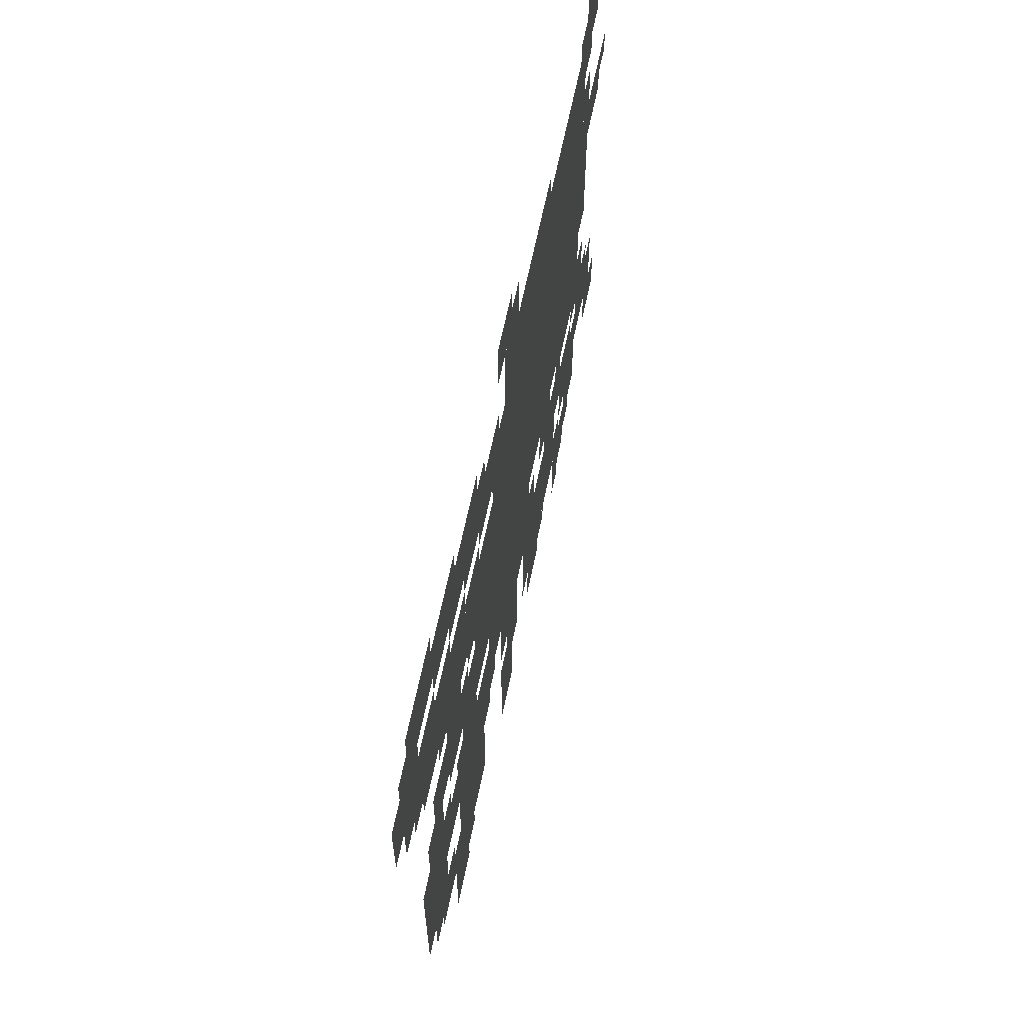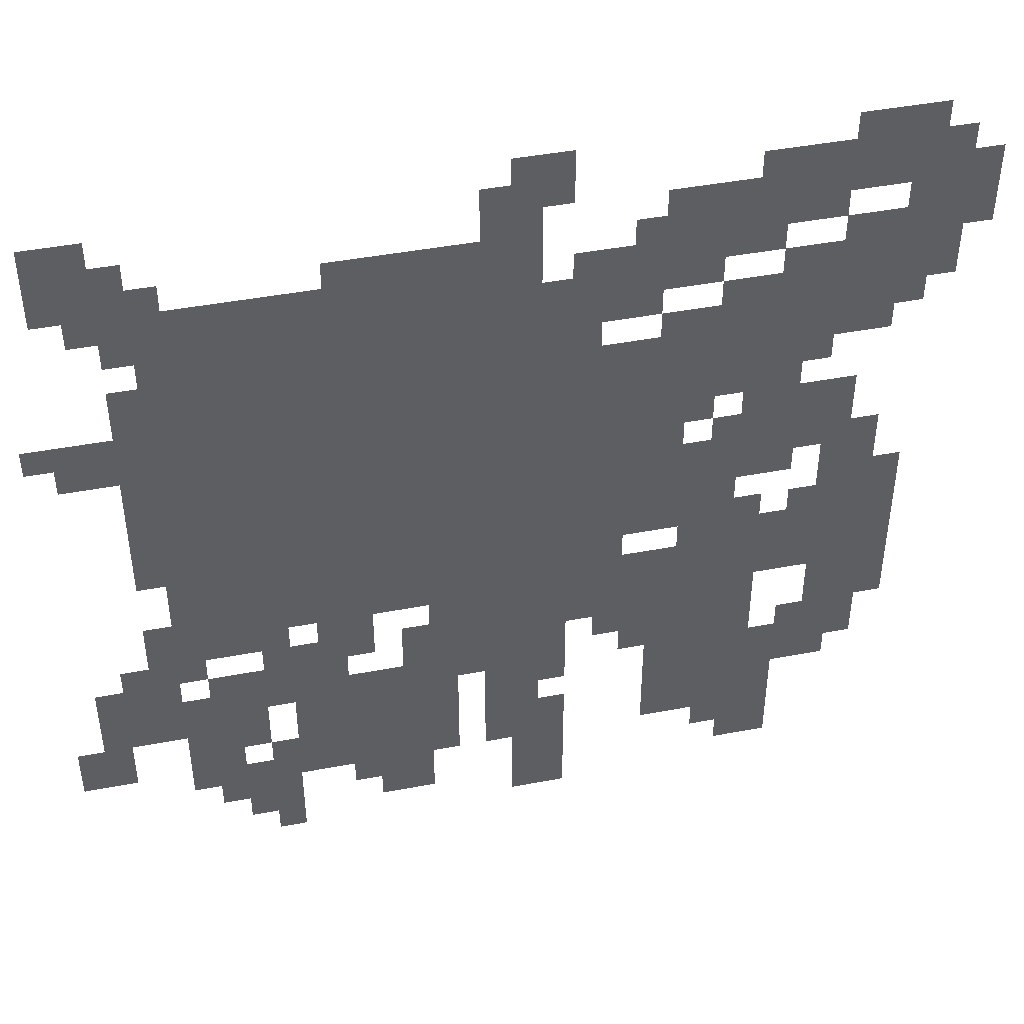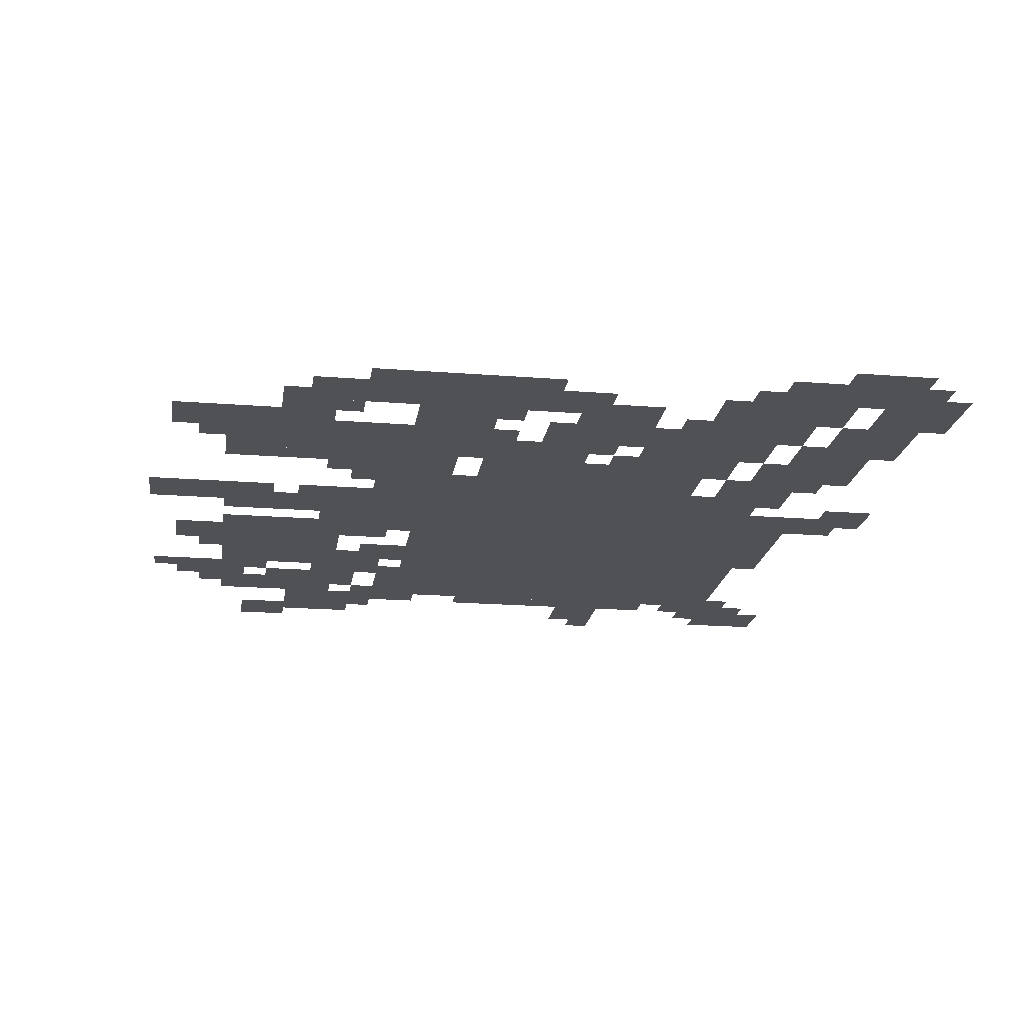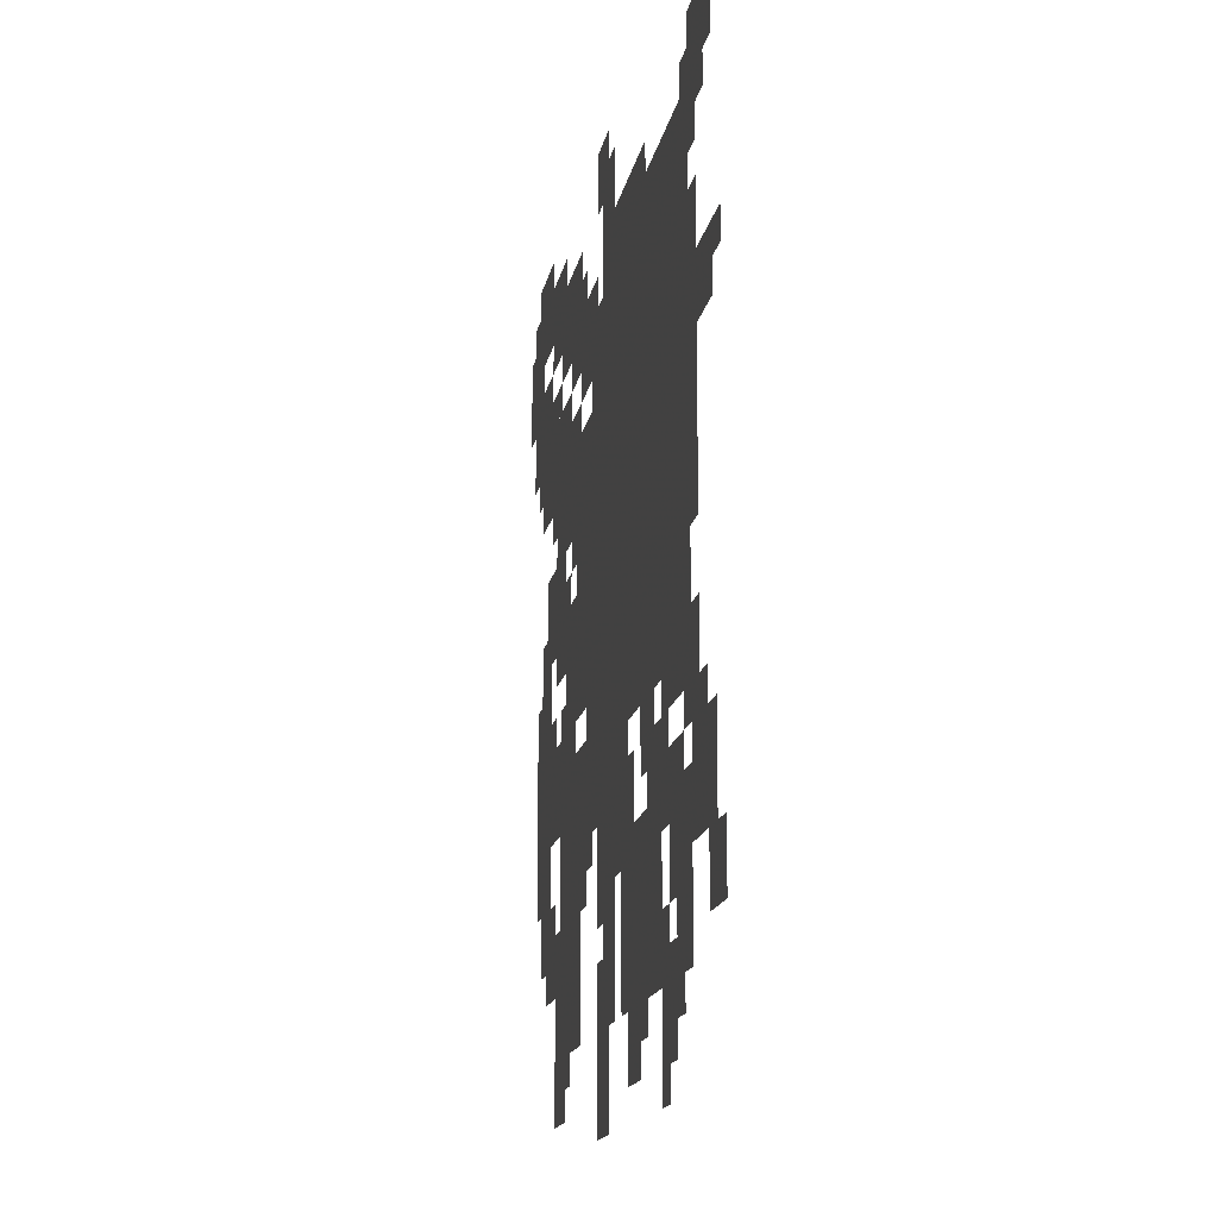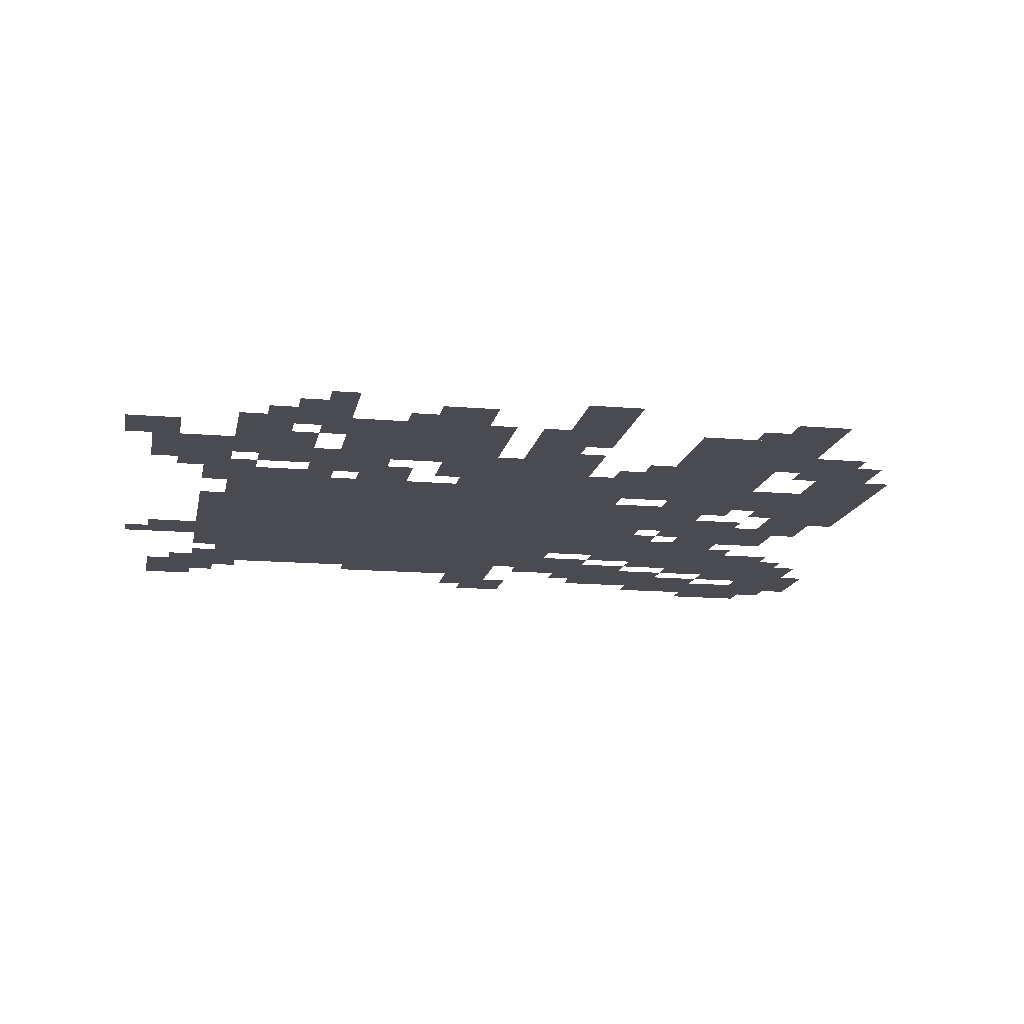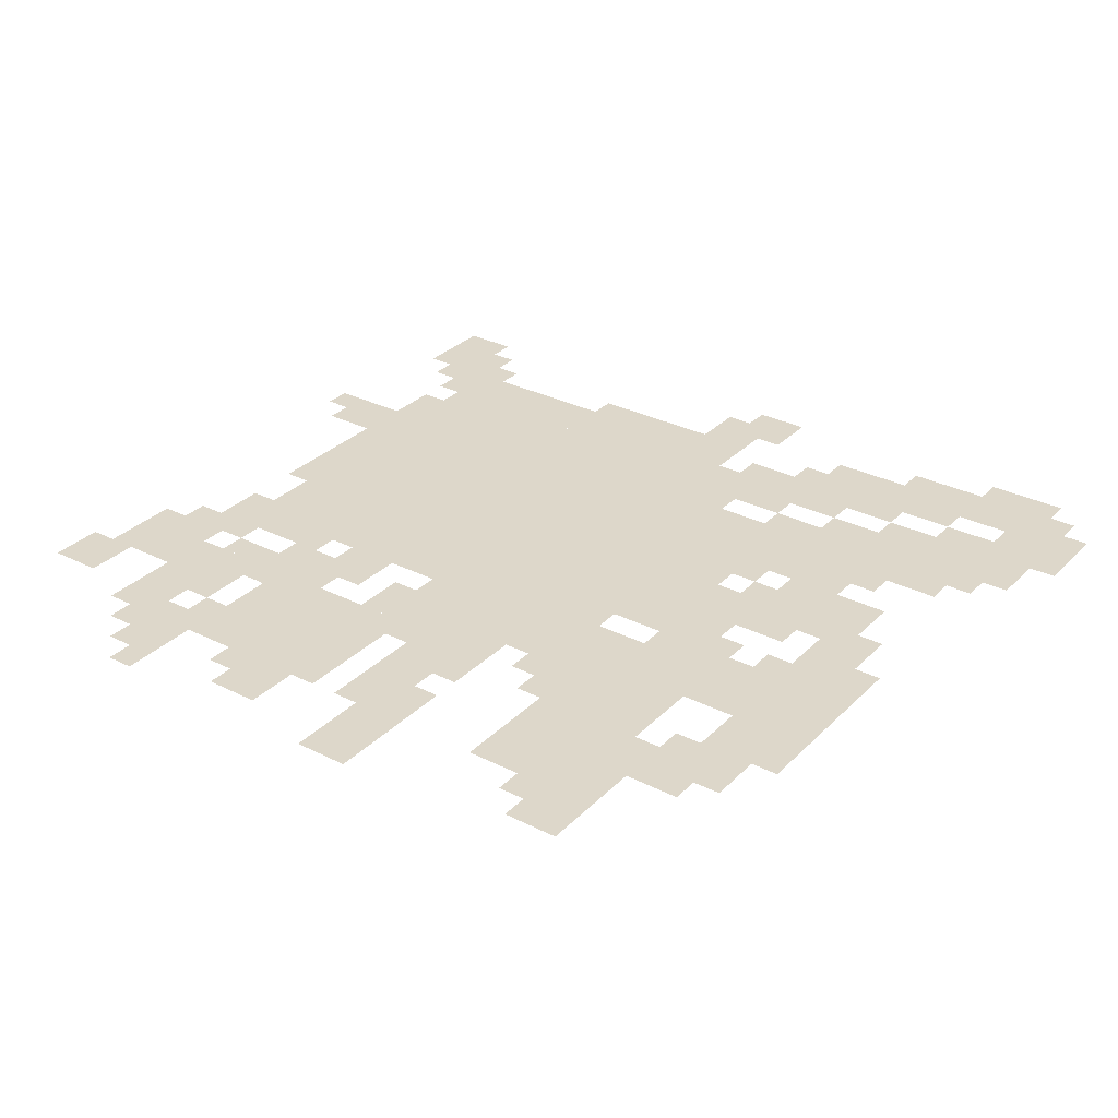
<metadata>
{"format":"obj","ext":"obj","renderer":"f3d","projection":"perspective","resolution":1024,"background":"white","views":[{"elev":65.0,"azim":101.7,"up":"+Y"},{"elev":44.9,"azim":-12.4,"up":"+Y"},{"elev":-19.9,"azim":81.7,"up":"+Z"},{"elev":-14.9,"azim":-99.7,"up":"+Y"},{"elev":-14.6,"azim":-10.5,"up":"+Z"},{"elev":30.9,"azim":35.9,"up":"+Z"}]}
</metadata>
<code>
g HDN202_1-mesh
v -416 383 0
v -416 799 0
v -896 799 0
v -896 383 0
v -576 127 0
v -576 287 0
v -768 287 0
v -768 127 0
v -96 703 0
v -96 799 0
v -288 799 0
v -288 703 0
v -224 287 0
v -224 447 0
v -320 447 0
v -320 287 0
v -320 575 0
v -320 735 0
v -416 735 0
v -416 575 0
v -224 127 0
v -224 287 0
v -320 287 0
v -320 127 0
v -704 799 0
v -704 863 0
v -928 863 0
v -928 799 0
v -480 799 0
v -480 863 0
v -704 863 0
v -704 799 0
v -96 383 0
v -96 575 0
v -160 575 0
v -160 383 0
v -320 447 0
v -320 575 0
v -416 575 0
v -416 447 0
v -320 319 0
v -320 383 0
v -480 383 0
v -480 319 0
v -96 223 0
v -96 383 0
v -160 383 0
v -160 223 0
v -448 223 0
v -448 319 0
v -544 319 0
v -544 223 0
v -480 319 0
v -480 383 0
v -608 383 0
v -608 319 0
v -256 447 0
v -256 575 0
v -320 575 0
v -320 447 0
v -32 767 0
v -32 895 0
v -96 895 0
v -96 767 0
v -32 895 0
v -32 959 0
v -160 959 0
v -160 895 0
v -704 287 0
v -704 351 0
v -800 351 0
v -800 287 0
v -768 63 0
v -768 159 0
v -832 159 0
v -832 63 0
v -832 127 0
v -832 223 0
v -896 223 0
v -896 127 0
v -160 351 0
v -160 447 0
v -224 447 0
v -224 351 0
v -928 863 0
v -928 959 0
v -992 959 0
v -992 863 0
v -192 511 0
v -192 607 0
v -256 607 0
v -256 511 0
v -224 831 0
v -224 895 0
v -320 895 0
v -320 831 0
v -896 223 0
v -896 287 0
v -992 287 0
v -992 223 0
v -800 223 0
v -800 287 0
v -896 287 0
v -896 223 0
v -192 607 0
v -192 703 0
v -256 703 0
v -256 607 0
v -160 895 0
v -160 959 0
v -256 959 0
v -256 895 0
v -448 95 0
v -448 191 0
v -512 191 0
v -512 95 0
v -896 607 0
v -896 767 0
v -928 767 0
v -928 607 0
v -960 159 0
v -960 223 0
v -1023 223 0
v -1023 159 0
v -448 927 0
v -448 991 0
v -512 991 0
v -512 927 0
v -608 63 0
v -608 127 0
v -672 127 0
v -672 63 0
v -896 287 0
v -896 351 0
v -960 351 0
v -960 287 0
v -128 575 0
v -128 639 0
v -192 639 0
v -192 575 0
v -96 799 0
v -96 863 0
v -160 863 0
v -160 799 0
v -928 639 0
v -928 703 0
v -992 703 0
v -992 639 0
v -896 479 0
v -896 607 0
v -928 607 0
v -928 479 0
v -64 383 0
v -64 511 0
v -96 511 0
v -96 383 0
v -448 31 0
v -448 95 0
v -512 95 0
v -512 31 0
v -480 863 0
v -480 895 0
v -608 895 0
v -608 863 0
v -320 831 0
v -320 895 0
v -384 895 0
v -384 831 0
v -64 287 0
v -64 383 0
v -96 383 0
v -96 287 0
v -320 223 0
v -320 319 0
v -352 319 0
v -352 223 0
v -608 863 0
v -608 895 0
v -704 895 0
v -704 863 0
v -768 351 0
v -768 383 0
v -864 383 0
v -864 351 0
v -384 799 0
v -384 831 0
v -480 831 0
v -480 799 0
v -192 159 0
v -192 255 0
v -224 255 0
v -224 159 0
v -320 127 0
v -320 223 0
v -352 223 0
v -352 127 0
v -288 799 0
v -288 831 0
v -384 831 0
v -384 799 0
v -192 63 0
v -192 159 0
v -224 159 0
v -224 63 0
v -288 671 0
v -288 767 0
v -320 767 0
v -320 671 0
v -160 863 0
v -160 895 0
v -224 895 0
v -224 863 0
v -384 831 0
v -384 863 0
v -448 863 0
v -448 831 0
v -160 799 0
v -160 831 0
v -224 831 0
v -224 799 0
v -512 895 0
v -512 959 0
v -544 959 0
v -544 895 0
v -512 159 0
v -512 223 0
v -544 223 0
v -544 159 0
v -896 863 0
v -896 927 0
v -928 927 0
v -928 863 0
v -352 255 0
v -352 319 0
v -384 319 0
v -384 255 0
v -224 63 0
v -224 127 0
v -256 127 0
v -256 63 0
v -800 287 0
v -800 319 0
v -864 319 0
v -864 287 0
v -352 767 0
v -352 799 0
v -416 799 0
v -416 767 0
v -256 639 0
v -256 703 0
v -288 703 0
v -288 639 0
v -672 319 0
v -672 383 0
v -704 383 0
v -704 319 0
v -160 223 0
v -160 287 0
v -192 287 0
v -192 223 0
v -256 895 0
v -256 927 0
v -320 927 0
v -320 895 0
v -320 383 0
v -320 415 0
v -384 415 0
v -384 383 0
v 0 863 0
v 0 927 0
v -32 927 0
v -32 863 0
v -288 607 0
v -288 671 0
v -320 671 0
v -320 607 0
v -864 351 0
v -864 383 0
v -928 383 0
v -928 351 0
v -64 959 0
v -64 991 0
v -128 991 0
v -128 959 0
v -544 287 0
v -544 319 0
v -608 319 0
v -608 287 0
v -960 287 0
v -960 319 0
v -992 319 0
v -992 287 0
v -384 415 0
v -384 447 0
v -416 447 0
v -416 415 0
v -544 255 0
v -544 287 0
v -576 287 0
v -576 255 0
v -384 287 0
v -384 319 0
v -416 319 0
v -416 287 0
v -608 319 0
v -608 351 0
v -640 351 0
v -640 319 0
v -704 351 0
v -704 383 0
v -736 383 0
v -736 351 0
v -896 383 0
v -896 415 0
v -928 415 0
v -928 383 0
v -864 319 0
v -864 351 0
v -896 351 0
v -896 319 0
v -768 255 0
v -768 287 0
v -800 287 0
v -800 255 0
v -256 95 0
v -256 127 0
v -288 127 0
v -288 95 0
v -768 159 0
v -768 191 0
v -800 191 0
v -800 159 0
v -832 95 0
v -832 127 0
v -864 127 0
v -864 95 0
v -672 95 0
v -672 127 0
v -704 127 0
v -704 95 0
v -768 31 0
v -768 63 0
v -800 63 0
v -800 31 0
v -128 191 0
v -128 223 0
v -160 223 0
v -160 191 0
v -800 191 0
v -800 223 0
v -832 223 0
v -832 191 0
v -480 191 0
v -480 223 0
v -512 223 0
v -512 191 0
v -224 447 0
v -224 479 0
v -256 479 0
v -256 447 0
v 0 831 0
v 0 863 0
v -32 863 0
v -32 831 0
v -320 895 0
v -320 927 0
v -352 927 0
v -352 895 0
v -480 895 0
v -480 927 0
v -512 927 0
v -512 895 0
v -128 959 0
v -128 991 0
v -160 991 0
v -160 959 0
v -608 287 0
v -608 319 0
v -640 319 0
v -640 287 0
v -160 191 0
v -160 223 0
v -192 223 0
v -192 191 0
v -384 383 0
v -384 415 0
v -416 415 0
v -416 383 0
v -512 127 0
v -512 159 0
v -544 159 0
v -544 127 0
v -864 863 0
v -864 895 0
v -896 895 0
v -896 863 0
v -256 575 0
v -256 607 0
v -288 607 0
v -288 575 0
v -992 671 0
v -992 703 0
v -1023 703 0
v -1023 671 0
v -160 447 0
v -160 479 0
v -192 479 0
v -192 447 0
v -160 543 0
v -160 575 0
v -192 575 0
v -192 543 0
v -64 735 0
v -64 767 0
v -96 767 0
v -96 735 0
v -928 831 0
v -928 863 0
v -960 863 0
v -960 831 0
v -160 671 0
v -160 703 0
v -192 703 0
v -192 671 0
v -320 735 0
v -320 767 0
v -352 767 0
v -352 735 0
g HDN202_1-mesh_0
f 3 2 1
f 1 4 3
f 7 6 5
f 5 8 7
f 11 10 9
f 9 12 11
f 15 14 13
f 13 16 15
f 19 18 17
f 17 20 19
f 23 22 21
f 21 24 23
f 27 26 25
f 25 28 27
f 31 30 29
f 29 32 31
f 35 34 33
f 33 36 35
f 39 38 37
f 37 40 39
f 43 42 41
f 41 44 43
f 47 46 45
f 45 48 47
f 51 50 49
f 49 52 51
f 55 54 53
f 53 56 55
f 59 58 57
f 57 60 59
f 63 62 61
f 61 64 63
f 67 66 65
f 65 68 67
f 71 70 69
f 69 72 71
f 75 74 73
f 73 76 75
f 79 78 77
f 77 80 79
f 83 82 81
f 81 84 83
f 87 86 85
f 85 88 87
f 91 90 89
f 89 92 91
f 95 94 93
f 93 96 95
f 99 98 97
f 97 100 99
f 103 102 101
f 101 104 103
f 107 106 105
f 105 108 107
f 111 110 109
f 109 112 111
f 115 114 113
f 113 116 115
f 119 118 117
f 117 120 119
f 123 122 121
f 121 124 123
f 127 126 125
f 125 128 127
f 131 130 129
f 129 132 131
f 135 134 133
f 133 136 135
f 139 138 137
f 137 140 139
f 143 142 141
f 141 144 143
f 147 146 145
f 145 148 147
f 151 150 149
f 149 152 151
f 155 154 153
f 153 156 155
f 159 158 157
f 157 160 159
f 163 162 161
f 161 164 163
f 167 166 165
f 165 168 167
f 171 170 169
f 169 172 171
f 175 174 173
f 173 176 175
f 179 178 177
f 177 180 179
f 183 182 181
f 181 184 183
f 187 186 185
f 185 188 187
f 191 190 189
f 189 192 191
f 195 194 193
f 193 196 195
f 199 198 197
f 197 200 199
f 203 202 201
f 201 204 203
f 207 206 205
f 205 208 207
f 211 210 209
f 209 212 211
f 215 214 213
f 213 216 215
f 219 218 217
f 217 220 219
f 223 222 221
f 221 224 223
f 227 226 225
f 225 228 227
f 231 230 229
f 229 232 231
f 235 234 233
f 233 236 235
f 239 238 237
f 237 240 239
f 243 242 241
f 241 244 243
f 247 246 245
f 245 248 247
f 251 250 249
f 249 252 251
f 255 254 253
f 253 256 255
f 259 258 257
f 257 260 259
f 263 262 261
f 261 264 263
f 267 266 265
f 265 268 267
f 271 270 269
f 269 272 271
f 275 274 273
f 273 276 275
f 279 278 277
f 277 280 279
f 283 282 281
f 281 284 283
f 287 286 285
f 285 288 287
f 291 290 289
f 289 292 291
f 295 294 293
f 293 296 295
f 299 298 297
f 297 300 299
f 303 302 301
f 301 304 303
f 307 306 305
f 305 308 307
f 311 310 309
f 309 312 311
f 315 314 313
f 313 316 315
f 319 318 317
f 317 320 319
f 323 322 321
f 321 324 323
f 327 326 325
f 325 328 327
f 331 330 329
f 329 332 331
f 335 334 333
f 333 336 335
f 339 338 337
f 337 340 339
f 343 342 341
f 341 344 343
f 347 346 345
f 345 348 347
f 351 350 349
f 349 352 351
f 355 354 353
f 353 356 355
f 359 358 357
f 357 360 359
f 363 362 361
f 361 364 363
f 367 366 365
f 365 368 367
f 371 370 369
f 369 372 371
f 375 374 373
f 373 376 375
f 379 378 377
f 377 380 379
f 383 382 381
f 381 384 383
f 387 386 385
f 385 388 387
f 391 390 389
f 389 392 391
f 395 394 393
f 393 396 395
f 399 398 397
f 397 400 399
f 403 402 401
f 401 404 403
f 407 406 405
f 405 408 407
f 411 410 409
f 409 412 411
f 415 414 413
f 413 416 415
f 419 418 417
f 417 420 419
f 423 422 421
f 421 424 423
f 427 426 425
f 425 428 427

</code>
